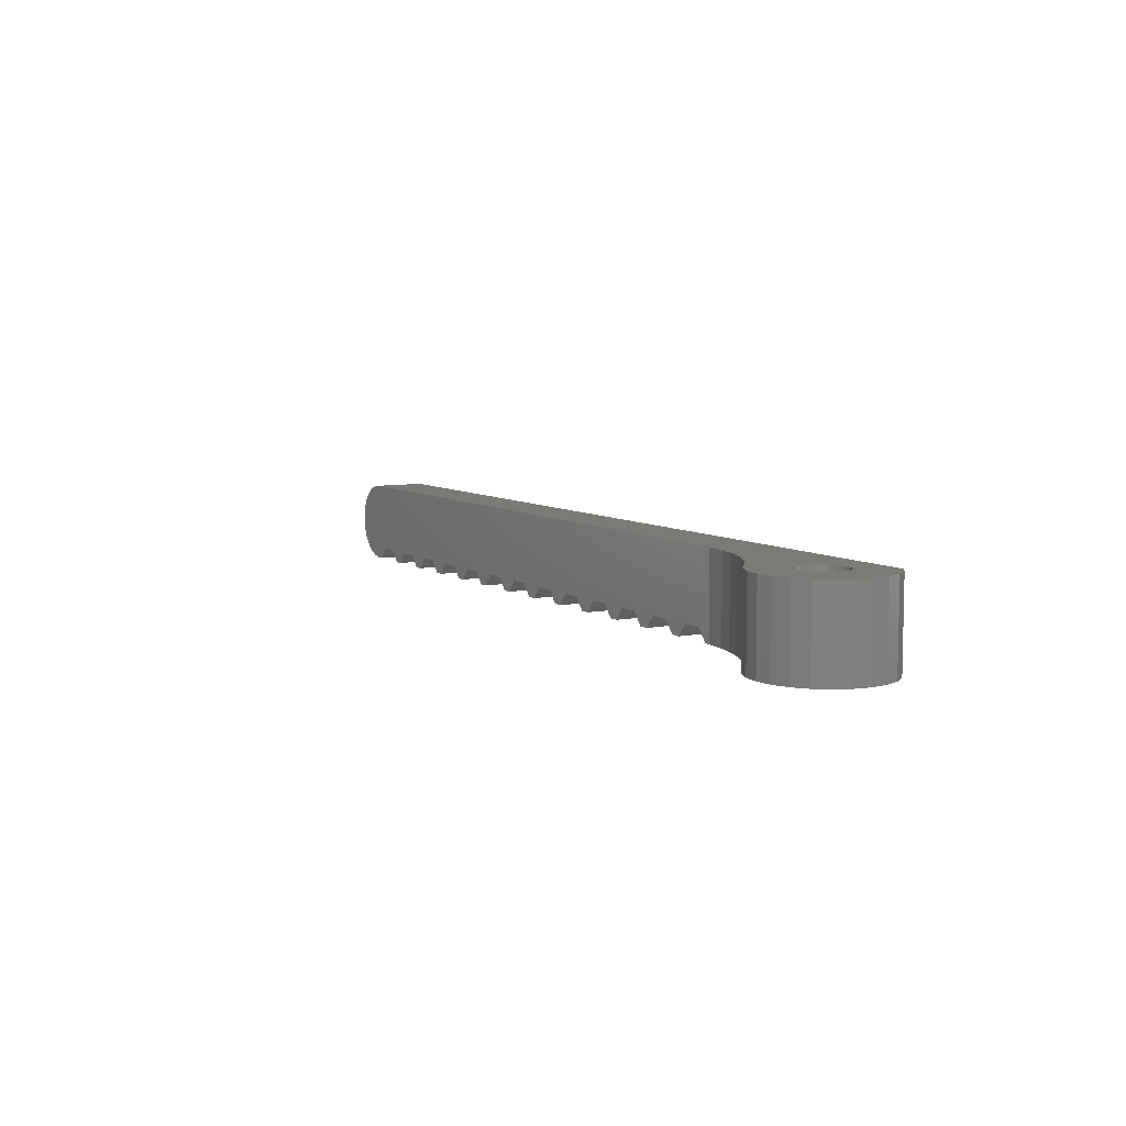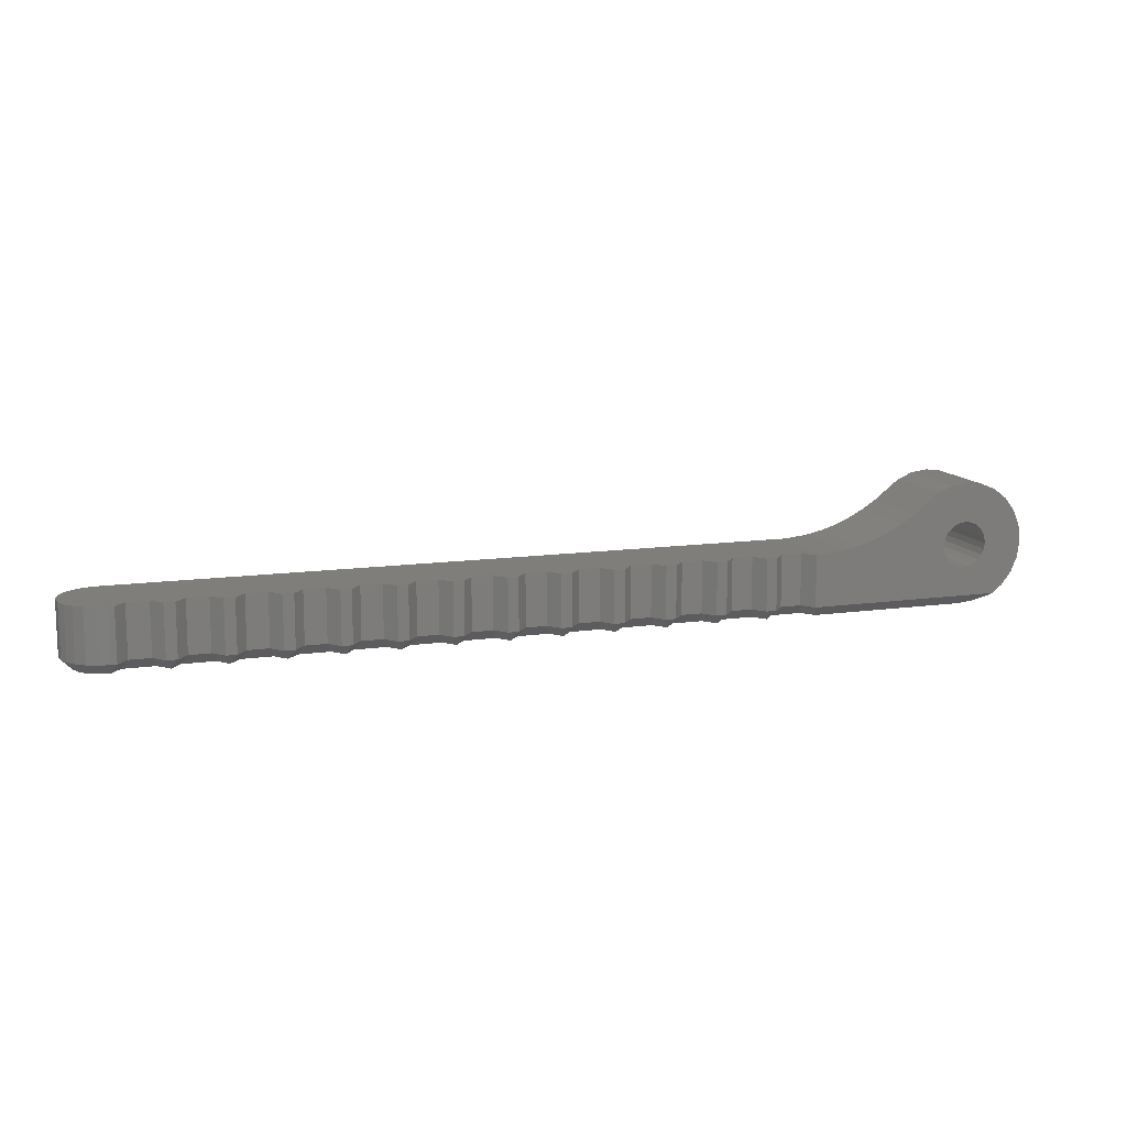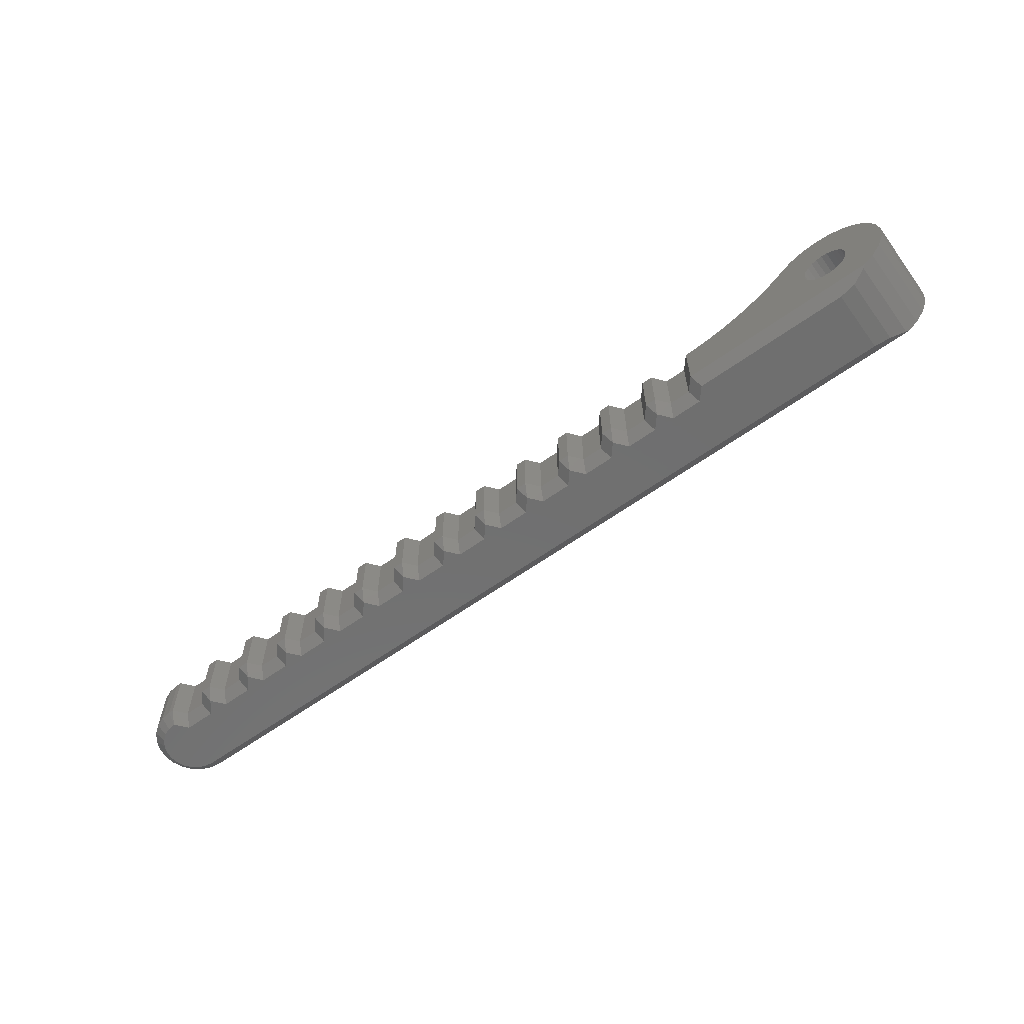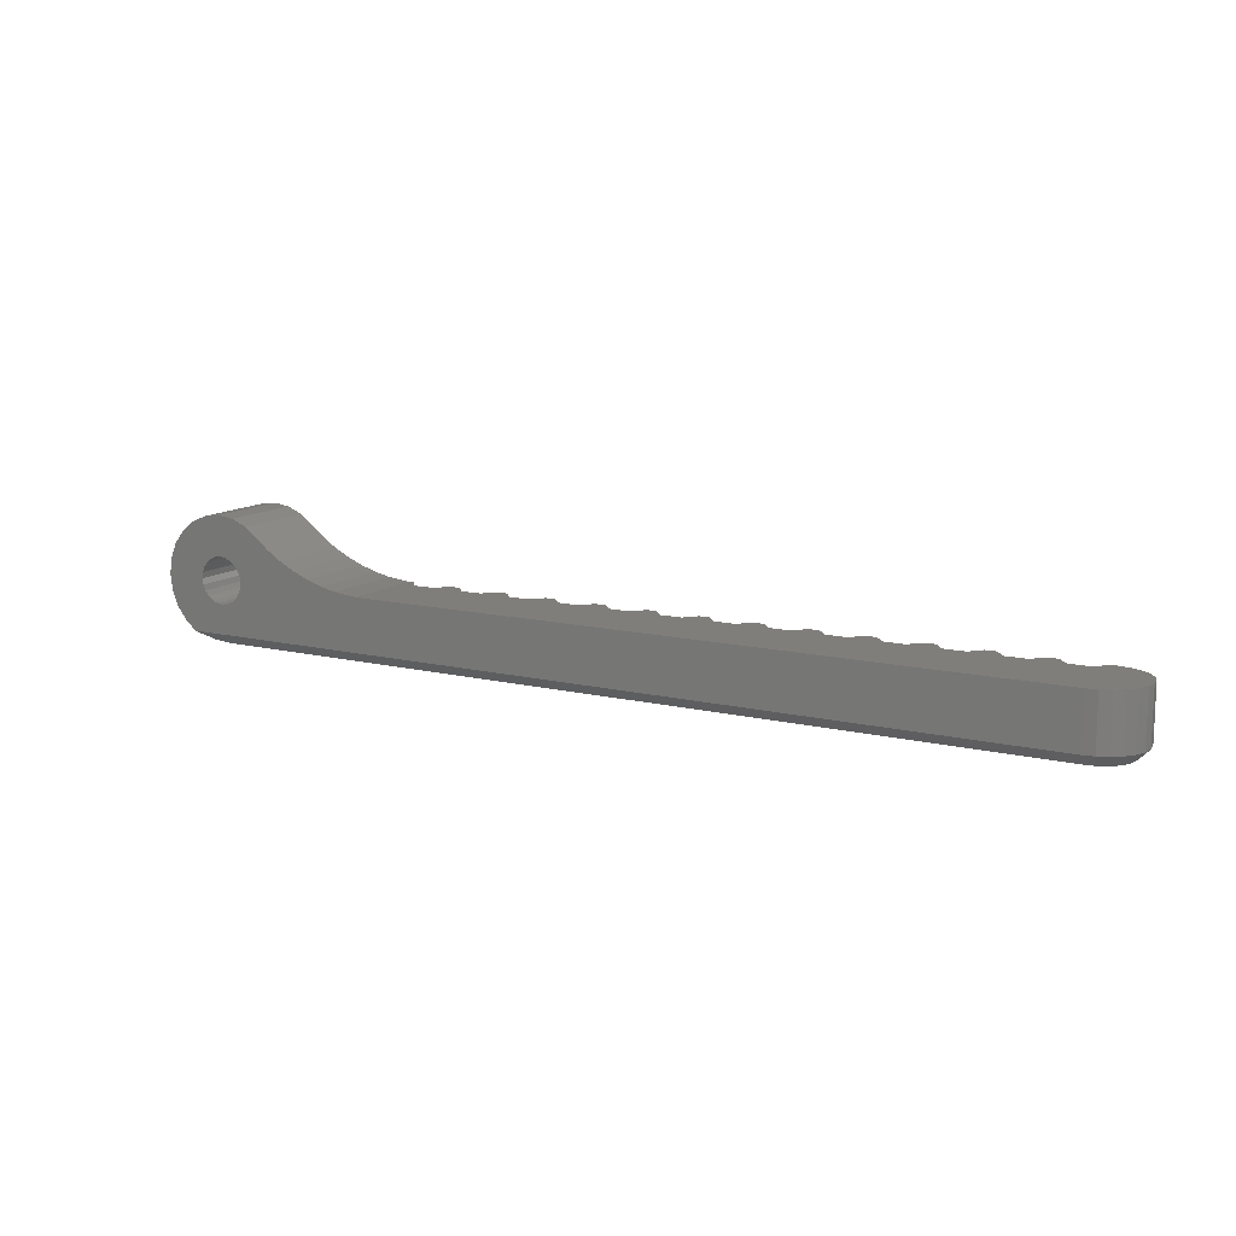
<metadata>
{"format":"stl","ext":"stl","renderer":"f3d","projection":"perspective","resolution":1024,"background":"white","views":[{"elev":7.4,"azim":60.2,"up":"+Y"},{"elev":12.3,"azim":-18.4,"up":"+Z"},{"elev":-61.5,"azim":36.1,"up":"+Z"},{"elev":12.3,"azim":-150.3,"up":"+Z"}]}
</metadata>
<code>
# stl→obj: 278 verts, 556 faces
v 130.5 647.5 5.079
v 129.8 651.5 4.775
v 129.8 647.5 4.775
v 130.5 651.5 5.079
v 132.5 647.5 6.371
v 131.9 651.5 5.881
v 131.9 647.5 5.881
v 132.5 651.5 6.371
v 129 647.5 4.538
v 128.2 651.5 4.371
v 128.2 647.5 4.371
v 129 651.5 4.538
v 131.2 647.5 5.449
v 131.2 651.5 5.449
v 127.2 651.5 4.25
v 127.2 647.5 4.25
v 134.7 647.5 7.25
v 133.9 651.5 7.148
v 133.9 647.5 7.148
v 134.7 651.5 7.25
v 96.4 648.1 4.25
v 96.9 647.5 1.75
v 96.9 647.5 4.25
v 96.4 648.1 1.75
v 133.2 647.5 6.848
v 133.2 651.5 6.848
v 106.4 648.1 4.25
v 106.9 647.5 1.75
v 106.9 647.5 4.25
v 106.4 648.1 1.75
v 110.4 648.1 1.75
v 109.9 647.5 4.25
v 109.9 647.5 1.75
v 110.4 648.1 4.25
v 116.4 648.1 1.75
v 115.4 648.1 4.25
v 115.4 648.1 1.75
v 116.4 648.1 4.25
v 122.4 647.5 1.75
v 121.9 647.5 4.25
v 121.9 647.5 1.75
v 122.4 647.5 4.25
v 108.9 648.1 4.25
v 109.4 647.5 1.75
v 109.4 647.5 4.25
v 108.9 648.1 1.75
v 120.4 648.1 1.75
v 119.9 647.5 4.25
v 119.9 647.5 1.75
v 120.4 648.1 4.25
v 107.4 647.5 1.75
v 107.4 647.5 4.25
v 107.9 648.1 1.75
v 107.9 648.1 4.25
v 97.9 648.1 1.75
v 97.4 647.5 4.25
v 97.4 647.5 1.75
v 97.9 648.1 4.25
v 101.4 648.1 4.25
v 101.9 647.5 1.75
v 101.9 647.5 4.25
v 101.4 648.1 1.75
v 99.9 647.5 1.75
v 99.4 647.5 4.25
v 99.4 647.5 1.75
v 99.9 647.5 4.25
v 103.9 648.1 4.25
v 104.4 647.5 1.75
v 104.4 647.5 4.25
v 103.9 648.1 1.75
v 95.4 648.1 4.25
v 95.4 648.1 1.75
v 102.9 648.1 1.75
v 102.4 647.5 4.25
v 102.4 647.5 1.75
v 102.9 648.1 4.25
v 104.9 647.5 1.75
v 104.9 647.5 4.25
v 94.9 647.5 4.25
v 94.9 647.5 1.75
v 112.9 648.1 1.75
v 112.4 647.5 4.25
v 112.4 647.5 1.75
v 112.9 648.1 4.25
v 111.9 647.5 4.25
v 111.9 647.5 1.75
v 116.9 647.5 1.75
v 116.9 647.5 4.25
v 118.9 648.1 1.75
v 117.9 648.1 4.25
v 117.9 648.1 1.75
v 118.9 648.1 4.25
v 100.4 648.1 1.75
v 100.4 648.1 4.25
v 98.9 648.1 4.25
v 98.9 648.1 1.75
v 125.4 648.1 1.75
v 124.9 647.5 4.25
v 124.9 647.5 1.75
v 125.4 648.1 4.25
v 105.4 648.1 1.75
v 105.4 648.1 4.25
v 126.4 648.1 4.25
v 126.9 647.5 1.75
v 126.9 647.5 4.25
v 126.4 648.1 1.75
v 123.9 648.1 4.25
v 124.4 647.5 1.75
v 124.4 647.5 4.25
v 123.9 648.1 1.75
v 113.9 648.1 4.25
v 114.4 647.5 1.75
v 114.4 647.5 4.25
v 113.9 648.1 1.75
v 121.4 648.1 4.25
v 121.4 648.1 1.75
v 119.4 647.5 4.25
v 119.4 647.5 1.75
v 111.4 648.1 1.75
v 111.4 648.1 4.25
v 110.2 648.6 1.25
v 109.7 648 1.25
v 122.9 648.1 1.75
v 122.9 648.1 4.25
v 117.4 647.5 4.25
v 117.4 647.5 1.75
v 107.2 648 1.25
v 96.64 648.6 1.25
v 97.15 648 1.25
v 114.9 647.5 1.75
v 114.9 647.5 4.25
v 109.1 648.6 1.25
v 105.2 648.6 1.25
v 104.7 648 1.25
v 116.6 648.6 1.25
v 117.2 648 1.25
v 104.1 648.6 1.25
v 102.7 648.6 1.25
v 107.7 648.6 1.25
v 106.6 648.6 1.25
v 100.2 648.6 1.25
v 99.65 648 1.25
v 99.14 648.6 1.25
v 111.6 648.6 1.25
v 124.1 648.6 1.25
v 122.7 648.6 1.25
v 97.67 648.6 1.25
v 117.7 648.6 1.25
v 101.6 648.6 1.25
v 102.2 648 1.25
v 93.24 650.9 4.25
v 92.92 650.5 1.75
v 92.92 650.5 4.25
v 93.24 650.9 1.75
v 124.7 648 1.25
v 112.2 648 1.25
v 119.1 648.6 1.25
v 92.72 649 4.25
v 92.72 650 4.25
v 92.65 649.5 4.25
v 92.92 648.5 4.25
v 93.24 648.1 4.25
v 93.65 647.8 4.25
v 93.65 651.3 4.25
v 94.14 647.6 4.25
v 94.14 651.5 4.25
v 94.65 647.5 4.25
v 94.65 651.5 4.25
v 112.7 648.6 1.25
v 119.7 648 1.25
v 115.2 648.6 1.25
v 121.6 648.6 1.25
v 122.2 648 1.25
v 95.17 648.6 1.25
v 114.1 648.6 1.25
v 126.6 648.6 1.25
v 127.1 648 1.25
v 125.2 648.6 1.25
v 94.14 651.5 1.75
v 93.65 651.3 1.75
v 114.7 648 1.25
v 120.2 648.6 1.25
v 92.65 649.5 1.75
v 93.21 649.1 1.25
v 92.72 649 1.75
v 93.15 649.5 1.25
v 94.65 651.5 1.75
v 93.24 648.1 1.75
v 92.92 648.5 1.75
v 93.9 648.2 1.25
v 94.14 647.6 1.75
v 93.65 647.8 1.75
v 94.27 648.1 1.25
v 94.65 647.5 1.75
v 94.65 648 1.25
v 93.59 650.6 1.25
v 93.9 650.8 1.25
v 93.59 648.5 1.25
v 93.36 648.8 1.25
v 93.21 649.9 1.25
v 92.72 650 1.75
v 93.36 650.3 1.25
v 136.8 651.5 2.129
v 136.3 651.5 1.75
v 137.3 651.5 2.75
v 134.7 651.5 3.15
v 134.4 651.5 3.187
v 134.1 651.5 3.297
v 133.9 651.5 3.472
v 133.7 651.5 3.7
v 133.6 651.5 3.965
v 133.6 651.5 4.25
v 133.6 651.5 4.535
v 133.7 651.5 4.8
v 133.9 651.5 5.028
v 134.1 651.5 5.203
v 134.4 651.5 5.313
v 134.7 651.5 5.35
v 137.6 651.5 3.474
v 134.9 651.5 3.187
v 135.2 651.5 3.297
v 135.4 651.5 3.472
v 135.6 651.5 3.7
v 137.7 651.5 4.25
v 135.7 651.5 3.965
v 135.8 651.5 4.25
v 137.6 651.5 5.026
v 135.7 651.5 4.535
v 135.6 651.5 4.8
v 135.4 651.5 5.028
v 137.3 651.5 5.75
v 135.2 651.5 5.203
v 134.9 651.5 5.313
v 136.8 651.5 6.371
v 136.2 651.5 6.848
v 135.4 651.5 7.148
v 94.27 651 1.25
v 94.65 651 1.25
v 134.4 647.5 5.313
v 134.7 647.5 5.35
v 134.9 647.5 5.313
v 133.6 647.5 3.965
v 133.7 647.5 3.7
v 135.7 647.5 4.535
v 135.6 647.5 4.8
v 134.1 647.5 3.297
v 133.9 647.5 3.472
v 135.4 647.5 3.472
v 135.2 647.5 3.297
v 134.1 647.5 5.203
v 134.7 651 1.25
v 135.4 651.1 1.352
v 136.2 651.4 1.652
v 135.6 647.5 3.7
v 135.7 647.5 3.965
v 134.7 647.5 3.15
v 134.4 647.5 3.187
v 135.2 647.5 5.203
v 135.4 647.5 5.028
v 134.9 647.5 3.187
v 133.9 647.5 5.028
v 133.6 647.5 4.535
v 133.6 647.5 4.25
v 133.7 647.5 4.8
v 135.8 647.5 4.25
v 136.2 647.6 1.652
v 136.3 647.5 1.75
v 136.8 647.5 2.129
v 137.6 647.5 3.474
v 137.3 647.5 2.75
v 134.7 648 1.25
v 135.4 647.9 1.352
v 137.7 647.5 4.25
v 137.6 647.5 5.026
v 137.3 647.5 5.75
v 136.2 647.5 6.848
v 135.4 647.5 7.148
v 136.8 647.5 6.371
f 1 2 3
f 2 1 4
f 5 6 7
f 6 5 8
f 9 10 11
f 10 9 12
f 13 4 1
f 4 13 14
f 11 15 16
f 15 11 10
f 9 2 12
f 2 9 3
f 17 18 19
f 18 17 20
f 21 22 23
f 22 21 24
f 25 8 5
f 8 25 26
f 27 28 29
f 28 27 30
f 19 26 25
f 26 19 18
f 13 6 14
f 6 13 7
f 31 32 33
f 32 31 34
f 35 36 37
f 36 35 38
f 39 40 41
f 40 39 42
f 43 44 45
f 44 43 46
f 47 48 49
f 48 47 50
f 51 29 28
f 29 51 52
f 43 53 46
f 53 43 54
f 55 56 57
f 56 55 58
f 59 60 61
f 60 59 62
f 53 52 51
f 52 53 54
f 33 45 44
f 45 33 32
f 63 64 65
f 64 63 66
f 67 68 69
f 68 67 70
f 24 71 72
f 71 24 21
f 73 74 75
f 74 73 76
f 77 69 68
f 69 77 78
f 72 79 80
f 79 72 71
f 81 82 83
f 82 81 84
f 83 85 86
f 85 83 82
f 38 87 88
f 87 38 35
f 89 90 91
f 90 89 92
f 93 66 63
f 66 93 94
f 95 65 64
f 65 95 96
f 97 98 99
f 98 97 100
f 27 101 30
f 101 27 102
f 96 58 55
f 58 96 95
f 101 78 77
f 78 101 102
f 70 76 73
f 76 70 67
f 62 94 93
f 94 62 59
f 75 61 60
f 61 75 74
f 103 104 105
f 104 103 106
f 107 108 109
f 108 107 110
f 57 23 22
f 23 57 56
f 111 112 113
f 112 111 114
f 115 47 116
f 47 115 50
f 49 117 118
f 117 49 48
f 103 97 106
f 97 103 100
f 119 34 31
f 34 119 120
f 121 33 122
f 33 121 31
f 123 42 39
f 42 123 124
f 91 125 126
f 125 91 90
f 51 28 127
f 128 22 24
f 22 128 129
f 111 81 114
f 81 111 84
f 126 88 87
f 88 126 125
f 110 124 123
f 124 110 107
f 115 41 40
f 41 115 116
f 120 86 85
f 86 120 119
f 130 113 112
f 113 130 131
f 132 44 46
f 44 132 122
f 99 109 108
f 109 99 98
f 92 118 117
f 118 92 89
f 37 131 130
f 131 37 36
f 133 77 134
f 77 133 101
f 135 87 35
f 87 135 136
f 137 73 138
f 73 137 70
f 132 53 139
f 53 132 46
f 140 101 133
f 101 140 30
f 137 68 70
f 68 137 134
f 139 51 127
f 51 139 53
f 141 63 142
f 63 141 93
f 143 65 96
f 65 143 142
f 144 31 121
f 31 144 119
f 145 123 146
f 123 145 110
f 143 55 147
f 55 143 96
f 148 126 136
f 126 148 91
f 149 60 62
f 60 149 150
f 151 152 153
f 152 151 154
f 147 57 129
f 57 147 55
f 140 28 30
f 28 140 127
f 145 108 110
f 108 145 155
f 33 44 122
f 138 75 150
f 75 138 73
f 63 65 142
f 75 60 150
f 83 86 156
f 149 93 141
f 93 149 62
f 157 91 148
f 91 157 89
f 57 22 129
f 158 159 160
f 159 158 161
f 159 161 153
f 153 161 162
f 153 162 151
f 151 162 163
f 151 163 164
f 164 163 165
f 164 165 166
f 166 165 167
f 166 167 168
f 168 167 79
f 168 79 71
f 168 71 15
f 15 71 21
f 15 21 58
f 58 21 23
f 58 23 56
f 15 58 95
f 15 95 94
f 94 95 64
f 94 64 66
f 15 94 59
f 15 59 76
f 76 59 61
f 76 61 74
f 15 76 67
f 15 67 102
f 102 67 69
f 102 69 78
f 15 102 27
f 15 27 54
f 54 27 29
f 54 29 52
f 15 54 43
f 15 43 34
f 34 43 45
f 34 45 32
f 15 34 120
f 15 120 84
f 84 120 85
f 84 85 82
f 15 84 111
f 15 111 36
f 36 111 113
f 36 113 131
f 15 36 38
f 15 38 90
f 90 38 88
f 90 88 125
f 15 90 92
f 15 92 50
f 50 92 117
f 50 117 48
f 15 50 115
f 15 115 40
f 15 40 124
f 124 40 42
f 15 124 107
f 15 107 109
f 15 109 98
f 15 98 100
f 15 100 103
f 15 103 105
f 15 105 16
f 169 83 156
f 83 169 81
f 157 118 89
f 118 157 170
f 144 86 119
f 86 144 156
f 135 37 171
f 37 135 35
f 77 68 134
f 172 41 116
f 41 172 173
f 128 72 174
f 72 128 24
f 49 118 170
f 175 81 169
f 81 175 114
f 176 104 106
f 104 176 177
f 178 99 155
f 99 178 97
f 164 179 180
f 179 164 166
f 176 97 178
f 97 176 106
f 175 112 114
f 112 175 181
f 126 87 136
f 182 49 170
f 49 182 47
f 183 184 185
f 184 183 186
f 166 187 179
f 187 166 168
f 161 188 162
f 188 161 189
f 190 191 192
f 191 190 193
f 171 130 181
f 130 171 37
f 194 193 195
f 193 194 191
f 99 108 155
f 180 196 154
f 196 180 197
f 39 41 173
f 130 112 181
f 198 192 188
f 192 198 190
f 172 47 182
f 47 172 116
f 165 192 191
f 192 165 163
f 146 39 173
f 39 146 123
f 163 188 192
f 188 163 162
f 174 80 195
f 80 174 72
f 199 188 189
f 188 199 198
f 152 200 201
f 200 152 202
f 159 183 160
f 183 159 201
f 187 203 204
f 203 187 168
f 203 168 205
f 205 168 206
f 206 168 207
f 207 168 208
f 208 168 209
f 209 168 210
f 210 168 211
f 211 168 15
f 15 212 211
f 212 15 10
f 212 10 213
f 213 10 12
f 213 12 214
f 214 12 2
f 214 2 4
f 214 4 215
f 215 4 216
f 216 4 14
f 216 14 217
f 217 14 218
f 206 219 205
f 219 206 220
f 219 220 221
f 219 221 222
f 219 222 223
f 219 223 224
f 224 223 225
f 224 225 226
f 224 226 227
f 227 226 228
f 227 228 229
f 227 229 230
f 227 230 231
f 231 230 232
f 231 232 233
f 231 233 218
f 231 218 14
f 231 14 6
f 231 6 234
f 234 6 8
f 234 8 235
f 235 8 26
f 235 26 236
f 236 26 18
f 236 18 20
f 158 189 161
f 189 158 185
f 80 194 195
f 154 164 180
f 164 154 151
f 184 189 185
f 189 184 199
f 179 197 180
f 197 179 237
f 80 167 194
f 167 80 79
f 153 201 159
f 201 153 152
f 160 185 158
f 185 160 183
f 201 186 183
f 186 201 200
f 167 191 194
f 191 167 165
f 187 237 179
f 237 187 238
f 154 202 152
f 202 154 196
f 218 239 217
f 239 218 240
f 233 240 218
f 240 233 241
f 210 242 243
f 242 210 211
f 229 244 245
f 244 229 228
f 246 209 247
f 209 246 208
f 248 221 249
f 221 248 222
f 217 250 216
f 250 217 239
f 204 238 187
f 238 204 251
f 251 204 252
f 252 204 253
f 209 243 247
f 243 209 210
f 225 254 255
f 254 225 223
f 256 207 257
f 207 256 206
f 230 258 232
f 258 230 259
f 260 206 256
f 206 260 220
f 216 261 215
f 261 216 250
f 212 262 263
f 262 212 213
f 257 208 246
f 208 257 207
f 211 263 242
f 263 211 212
f 214 261 264
f 261 214 215
f 249 220 260
f 220 249 221
f 230 245 259
f 245 230 229
f 223 248 254
f 248 223 222
f 228 265 244
f 265 228 226
f 232 241 233
f 241 232 258
f 226 255 265
f 255 226 225
f 213 264 262
f 264 213 214
f 204 266 253
f 266 204 267
f 267 204 203
f 267 203 268
f 205 269 270
f 269 205 219
f 252 271 251
f 271 252 272
f 219 273 269
f 273 219 224
f 224 274 273
f 274 224 227
f 253 272 252
f 272 253 266
f 227 275 274
f 275 227 231
f 203 270 268
f 270 203 205
f 276 236 277
f 236 276 235
f 277 20 17
f 20 277 236
f 278 235 276
f 235 278 234
f 231 278 275
f 278 231 234
f 200 184 186
f 184 200 202
f 184 202 199
f 199 202 196
f 199 196 198
f 198 196 197
f 198 197 190
f 190 197 237
f 190 237 193
f 193 237 238
f 193 238 195
f 195 238 174
f 174 238 251
f 174 251 128
f 128 251 147
f 128 147 129
f 147 251 143
f 143 251 141
f 143 141 142
f 141 251 149
f 149 251 138
f 149 138 150
f 138 251 137
f 137 251 133
f 137 133 134
f 133 251 140
f 140 251 139
f 140 139 127
f 139 251 132
f 132 251 121
f 132 121 122
f 121 251 144
f 144 251 169
f 144 169 156
f 169 251 175
f 175 251 171
f 175 171 181
f 171 251 135
f 135 251 148
f 135 148 136
f 148 251 157
f 157 251 182
f 157 182 170
f 182 251 172
f 172 251 146
f 172 146 173
f 146 251 145
f 145 251 178
f 145 178 155
f 178 251 176
f 176 251 177
f 177 251 271
f 269 256 270
f 256 269 260
f 260 269 249
f 249 269 248
f 248 269 254
f 254 269 273
f 254 273 255
f 255 273 265
f 265 273 274
f 265 274 244
f 244 274 245
f 245 274 259
f 259 274 275
f 259 275 258
f 258 275 241
f 241 275 240
f 240 275 13
f 13 275 7
f 7 275 278
f 7 278 5
f 5 278 276
f 5 276 25
f 25 276 277
f 25 277 19
f 19 277 17
f 263 16 242
f 16 263 11
f 11 263 262
f 11 262 9
f 9 262 264
f 9 264 3
f 3 264 1
f 1 264 261
f 1 261 250
f 1 250 13
f 13 250 239
f 13 239 240
f 268 104 267
f 104 268 105
f 105 268 270
f 105 270 257
f 257 270 256
f 105 257 246
f 105 246 247
f 105 247 243
f 105 243 242
f 105 242 16
f 177 267 104
f 267 177 271
f 267 271 272
f 267 272 266

</code>
